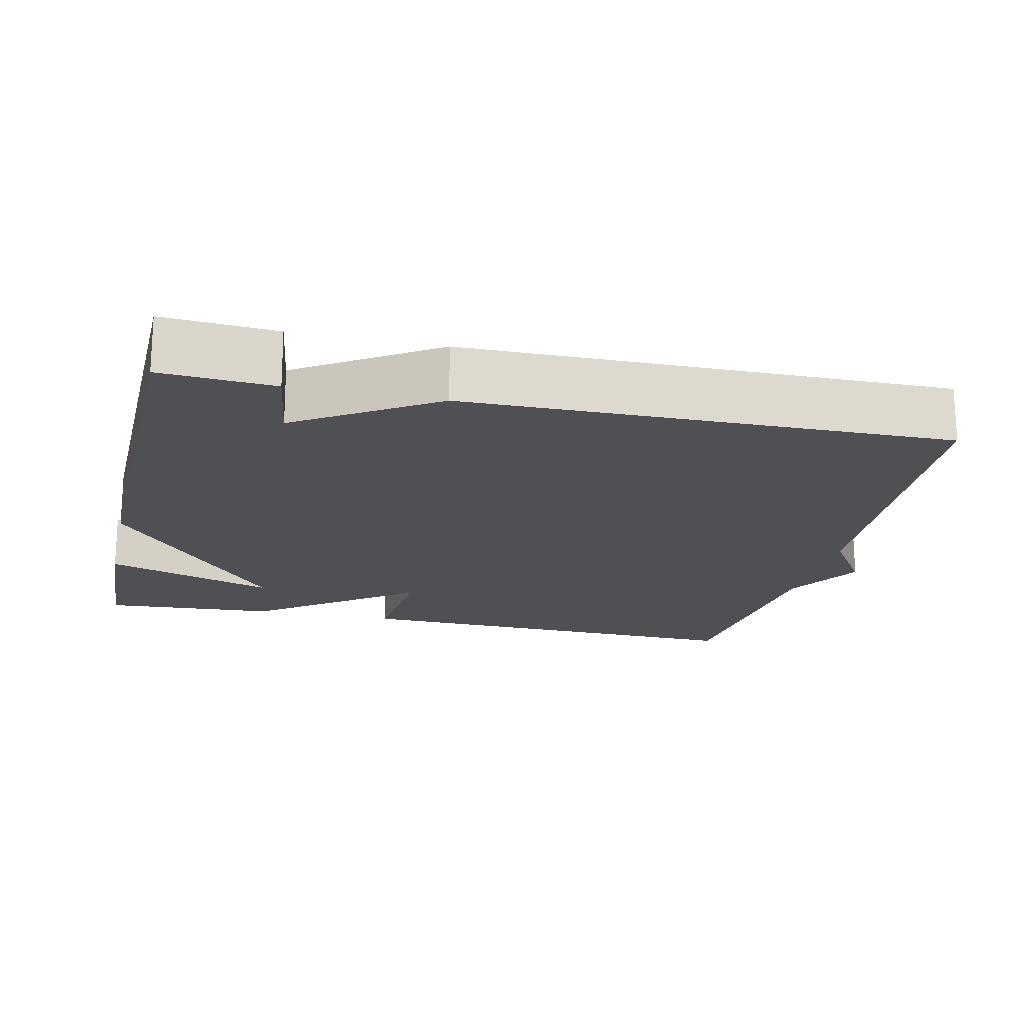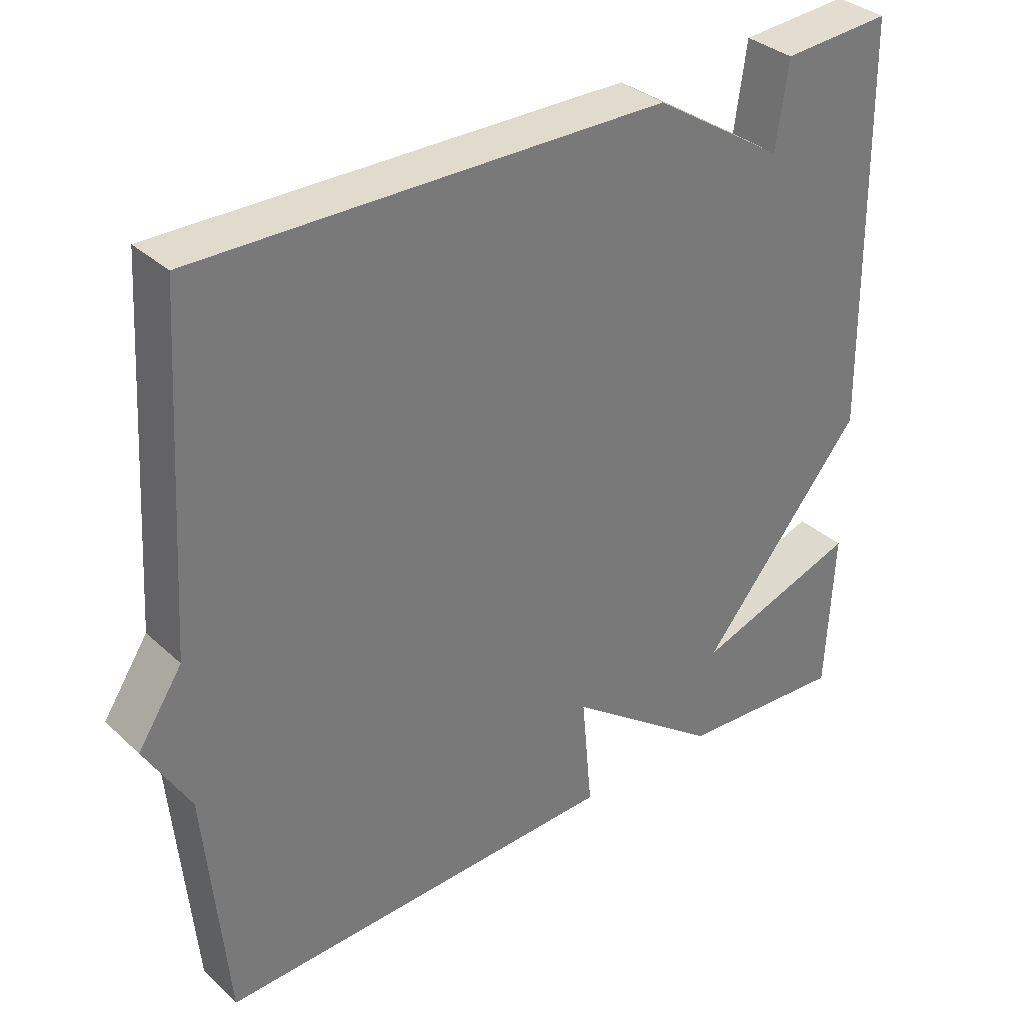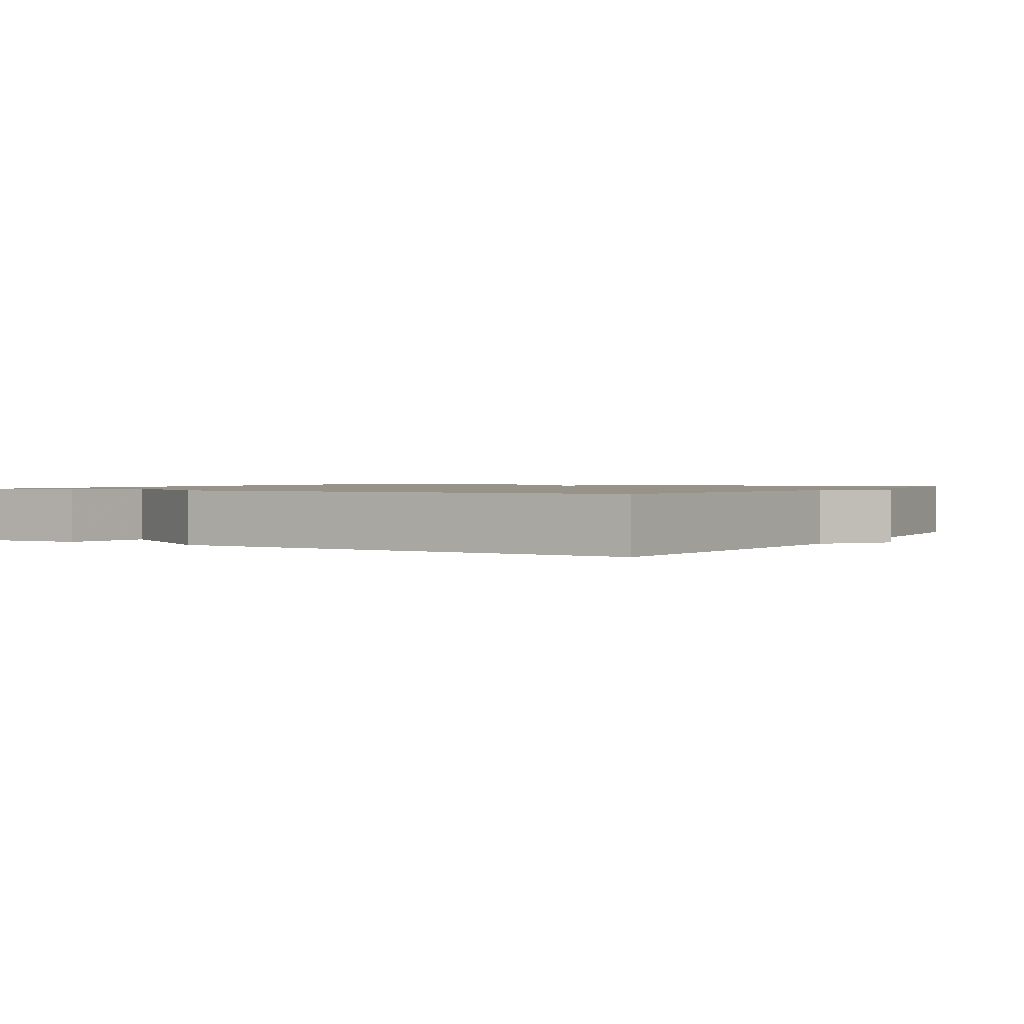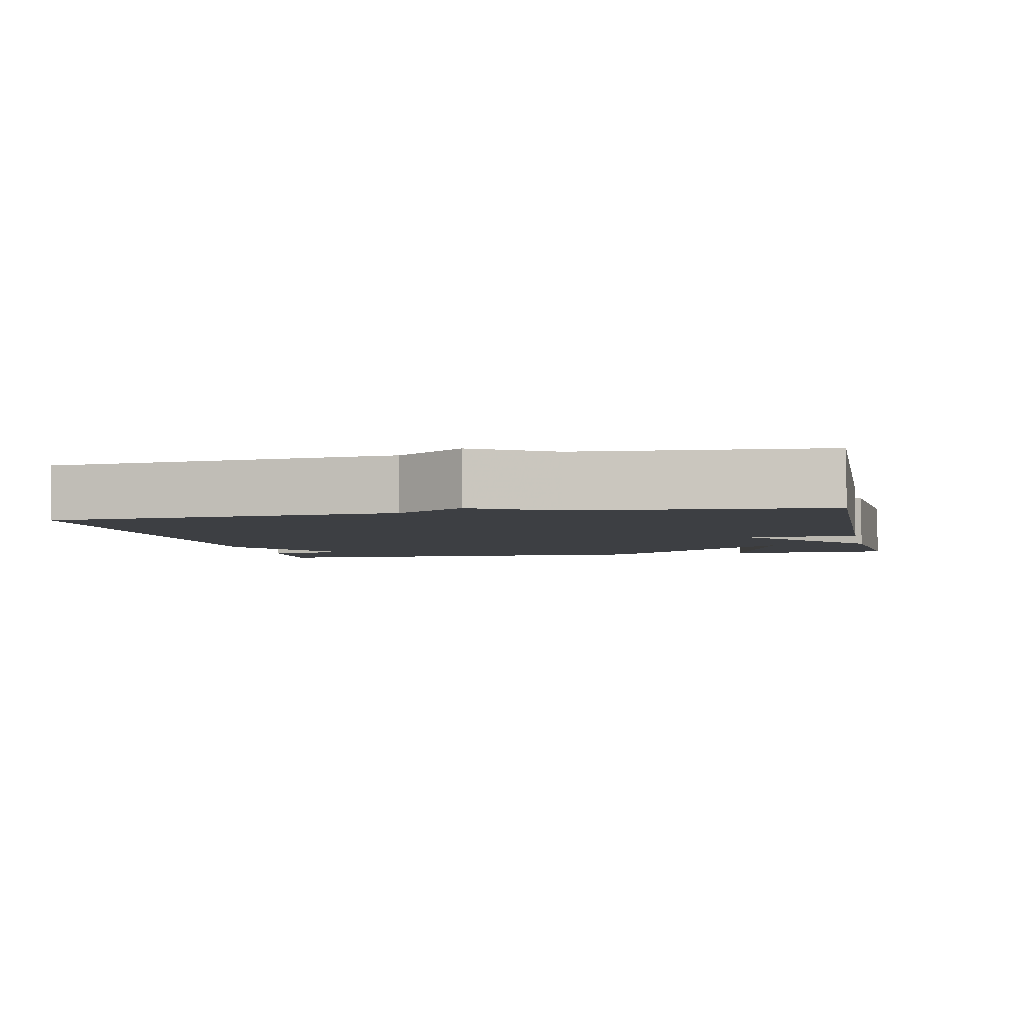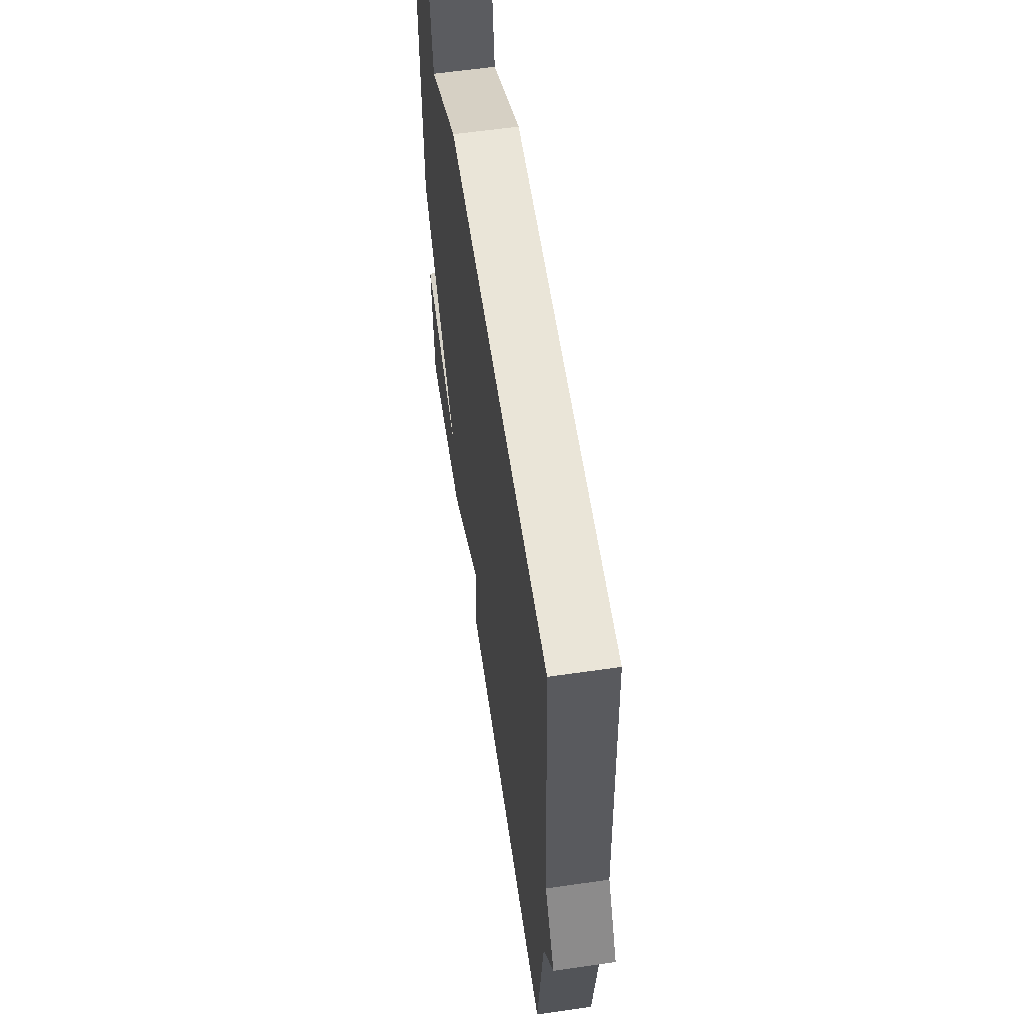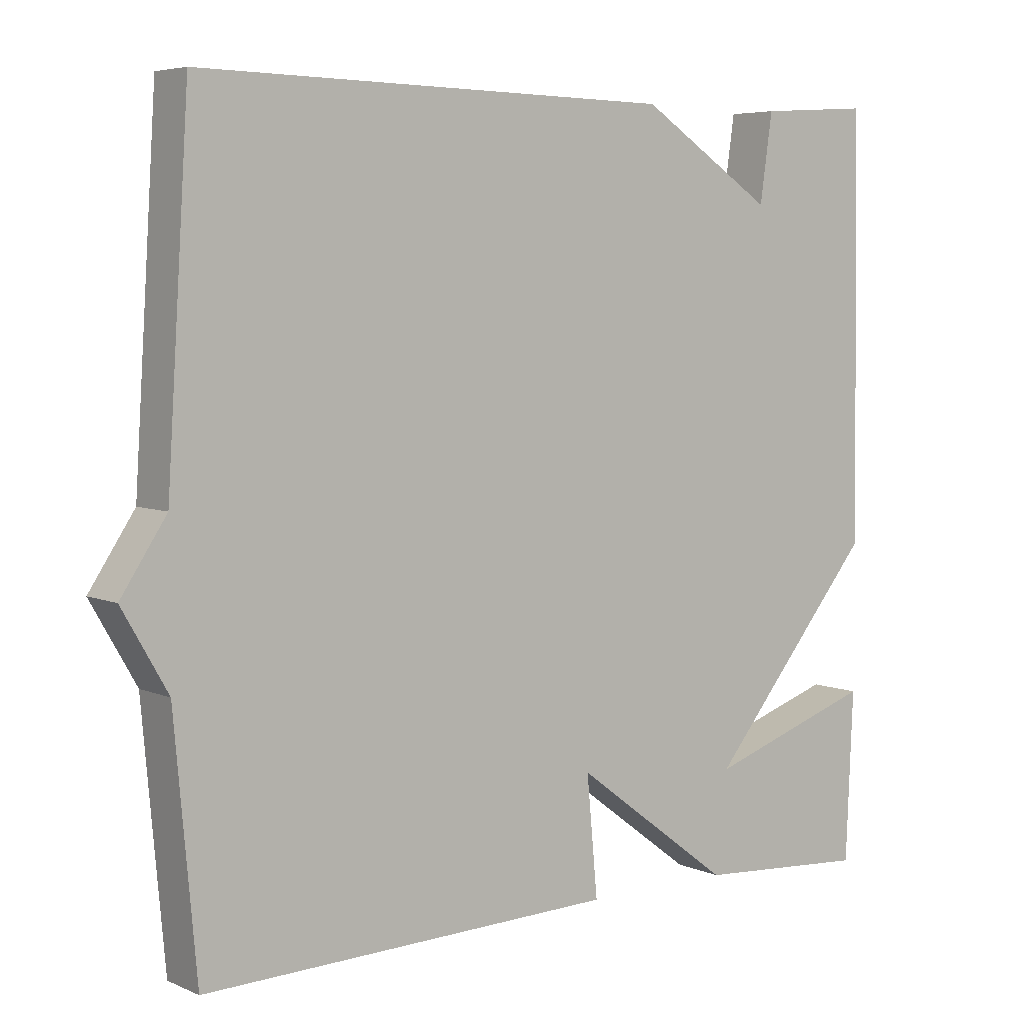
<metadata>
{"format":"obj","ext":"obj","renderer":"f3d","projection":"perspective","resolution":1024,"background":"white","views":[{"elev":-18.6,"azim":-12.9,"up":"+Y"},{"elev":34.2,"azim":140.7,"up":"+Z"},{"elev":1.3,"azim":31.3,"up":"+Y"},{"elev":-4.1,"azim":102.4,"up":"+Y"},{"elev":60.4,"azim":81.6,"up":"+Z"},{"elev":5.5,"azim":142.2,"up":"+Z"}]}
</metadata>
<code>
v 0.5 0.07 -0.5
v -0.064 0.07 -0.484
v -0.049 0.07 -0.323
v -0.264 0.07 -0.484
v -0.5 0.07 -0.5
v -0.51 0.07 -0.271
v -0.28 0.07 -0.348
v -0.51 0.07 -0.071
v -0.5 0.07 0.5
v -0.348 0.07 0.49
v -0.331 0.07 0.372
v -0.148 0.07 0.49
v 0.5 0.07 0.5
v 0.53 0.07 0.032
v 0.592 0.07 -0.061
v 0.53 0.07 -0.168
v 0.5 0 -0.5
v -0.064 0 -0.484
v -0.049 0 -0.323
v -0.264 0 -0.484
v -0.5 0 -0.5
v -0.51 0 -0.271
v -0.28 0 -0.348
v -0.51 0 -0.071
v -0.5 0 0.5
v -0.348 0 0.49
v -0.331 0 0.372
v -0.148 0 0.49
v 0.5 0 0.5
v 0.53 0 0.032
v 0.592 0 -0.061
v 0.53 0 -0.168
f 14 15 16
f 14 16 1
f 13 14 1
f 12 13 1
f 11 12 1
f 9 10 11
f 8 9 11
f 7 8 11
f 4 5 6 7
f 3 4 7 11
f 1 2 3
f 1 3 11
f 32 31 30
f 17 32 30
f 17 30 29
f 17 29 28
f 17 28 27
f 27 26 25
f 27 25 24
f 27 24 23
f 23 22 21 20
f 27 23 20 19
f 19 18 17
f 27 19 17
f 1 17 18 2
f 2 18 19 3
f 3 19 20 4
f 4 20 21 5
f 5 21 22 6
f 6 22 23 7
f 7 23 24 8
f 8 24 25 9
f 9 25 26 10
f 10 26 27 11
f 11 27 28 12
f 12 28 29 13
f 13 29 30 14
f 14 30 31 15
f 15 31 32 16
f 16 32 17 1

</code>
